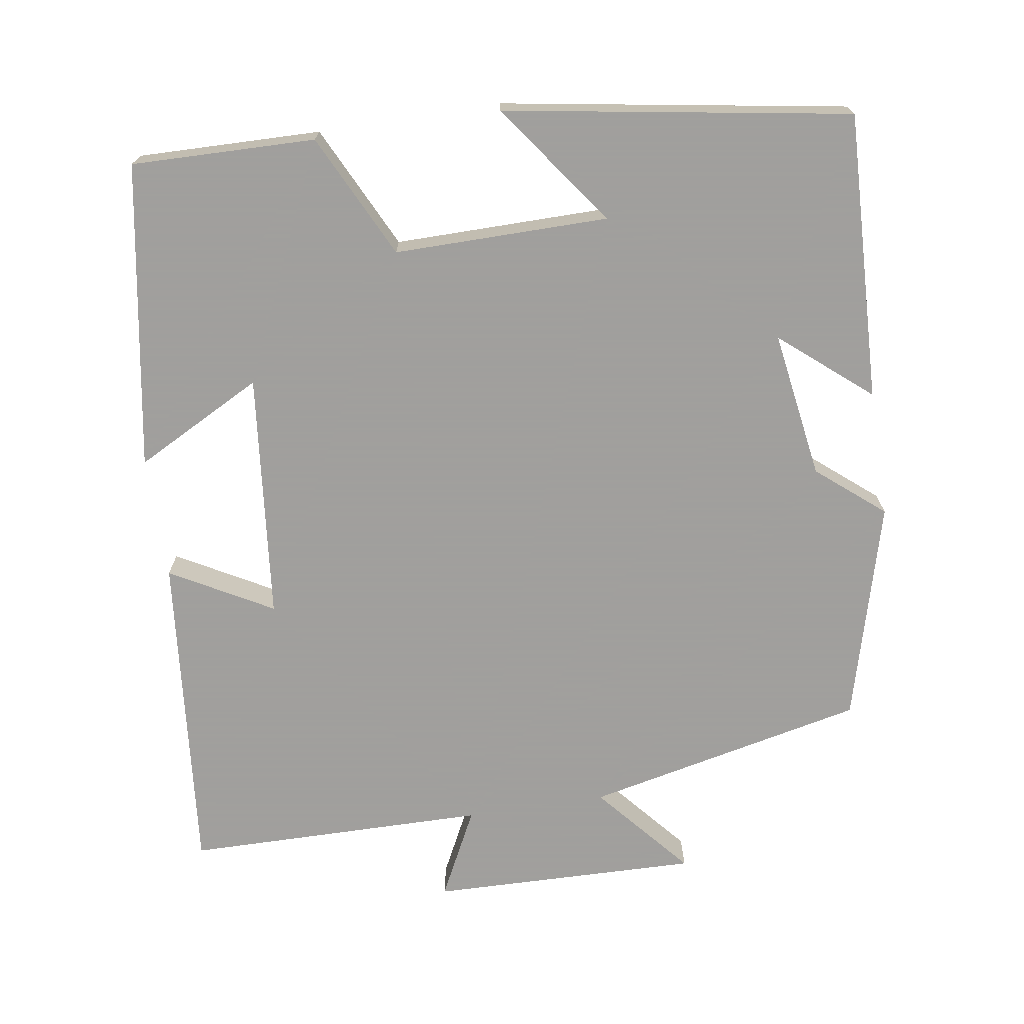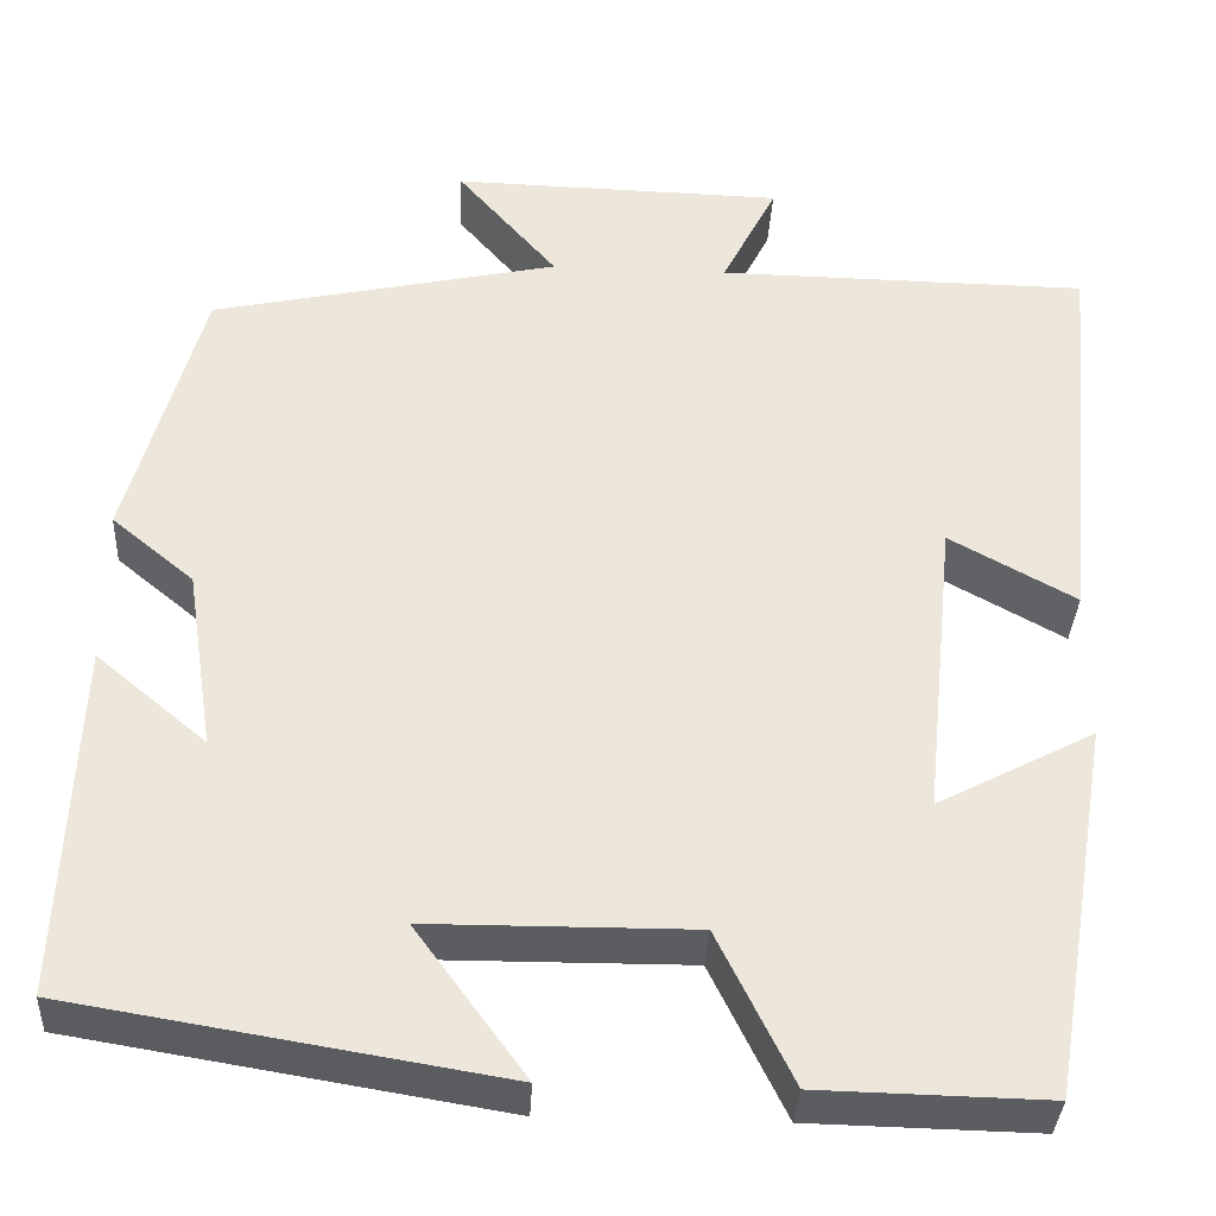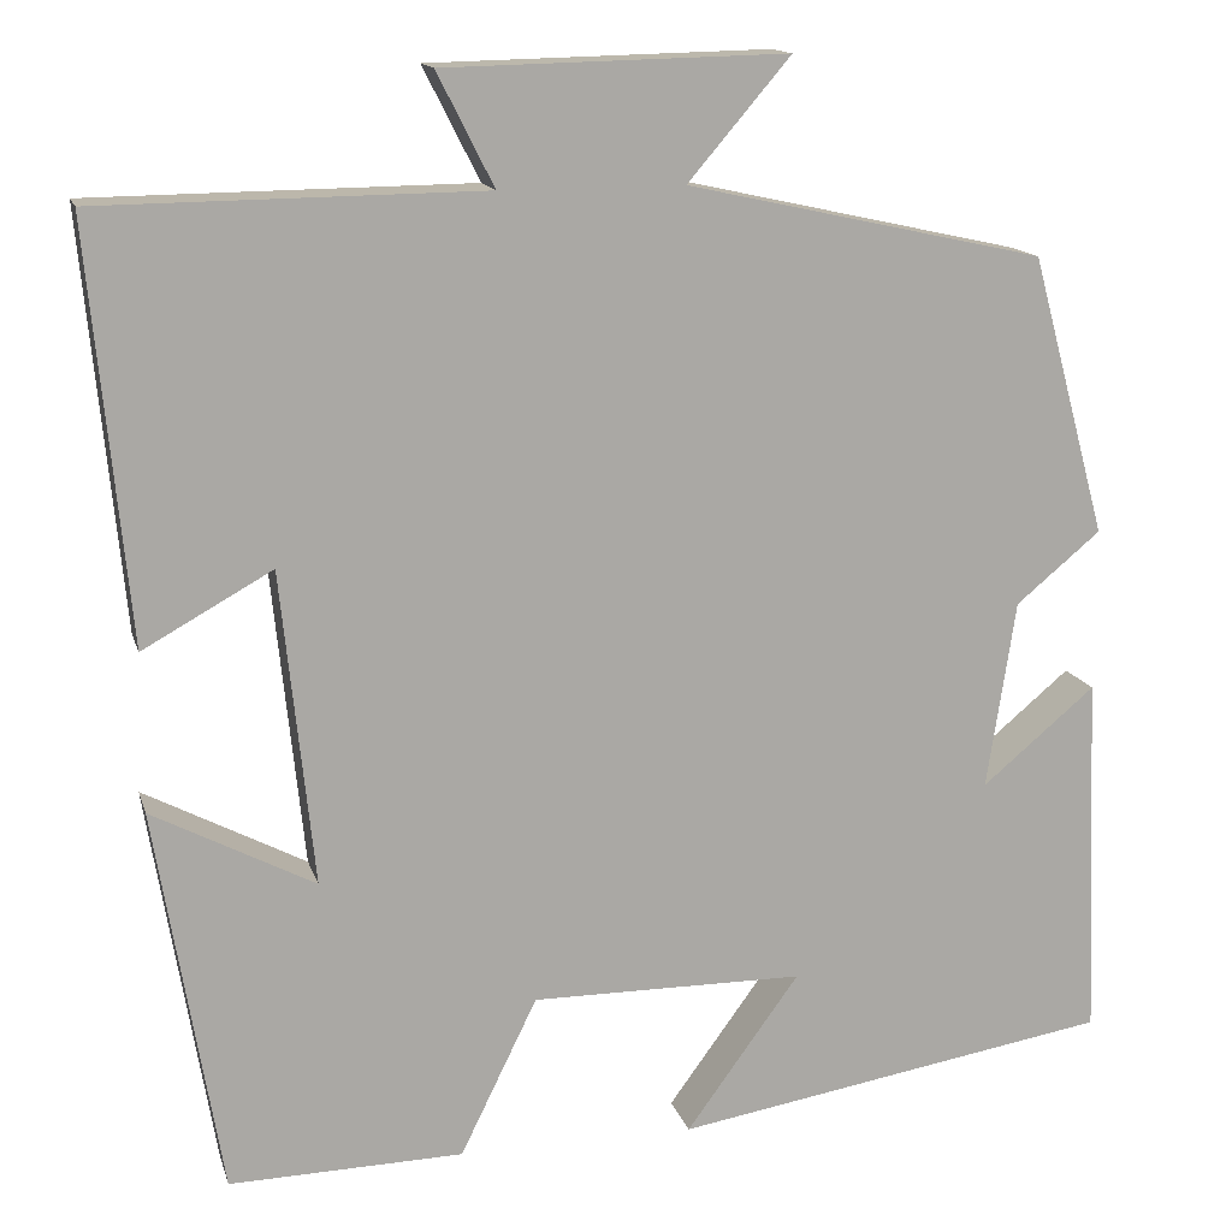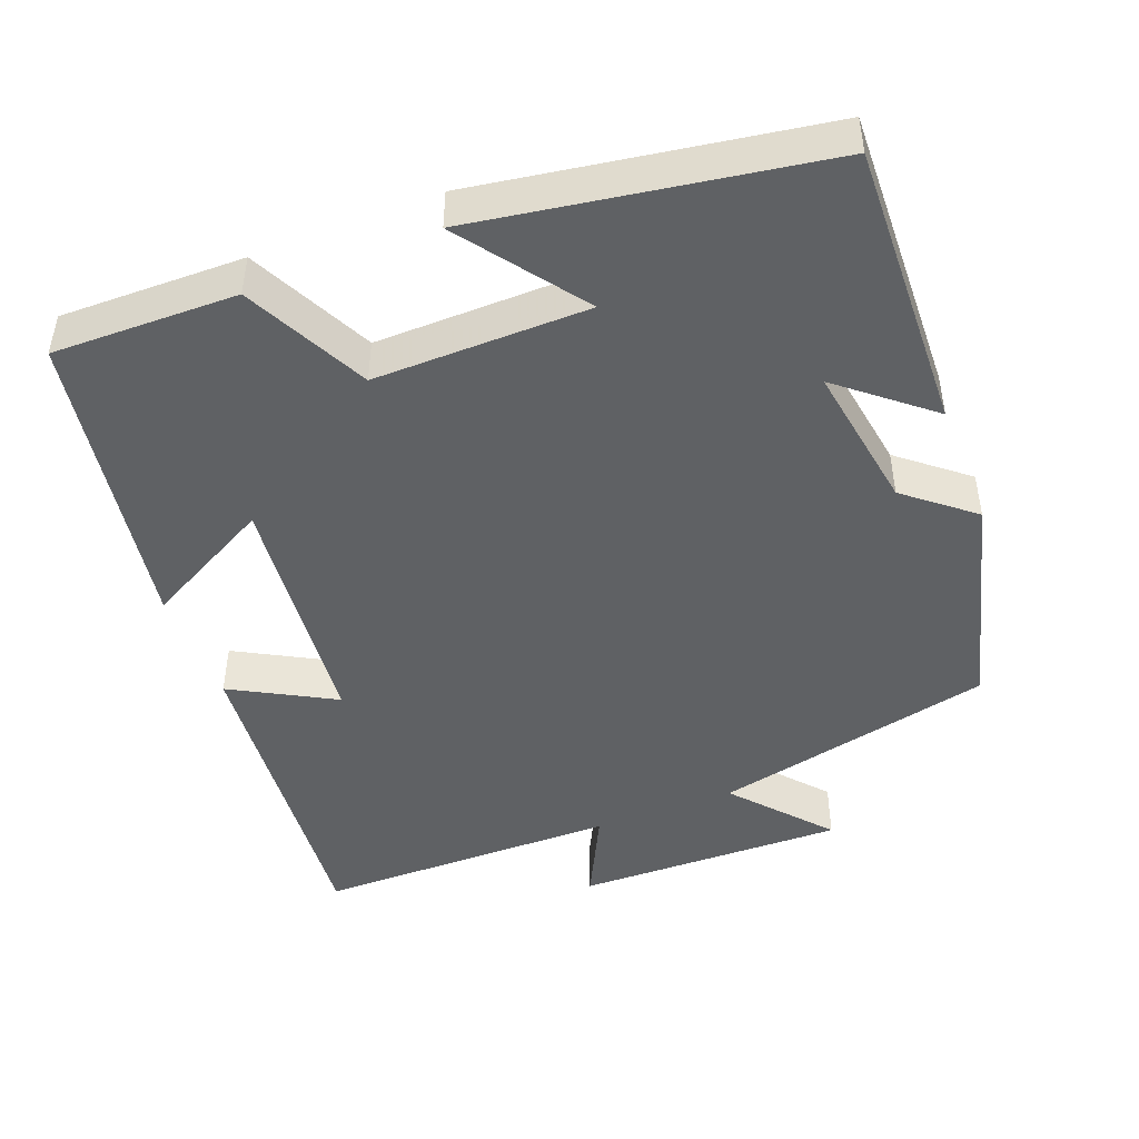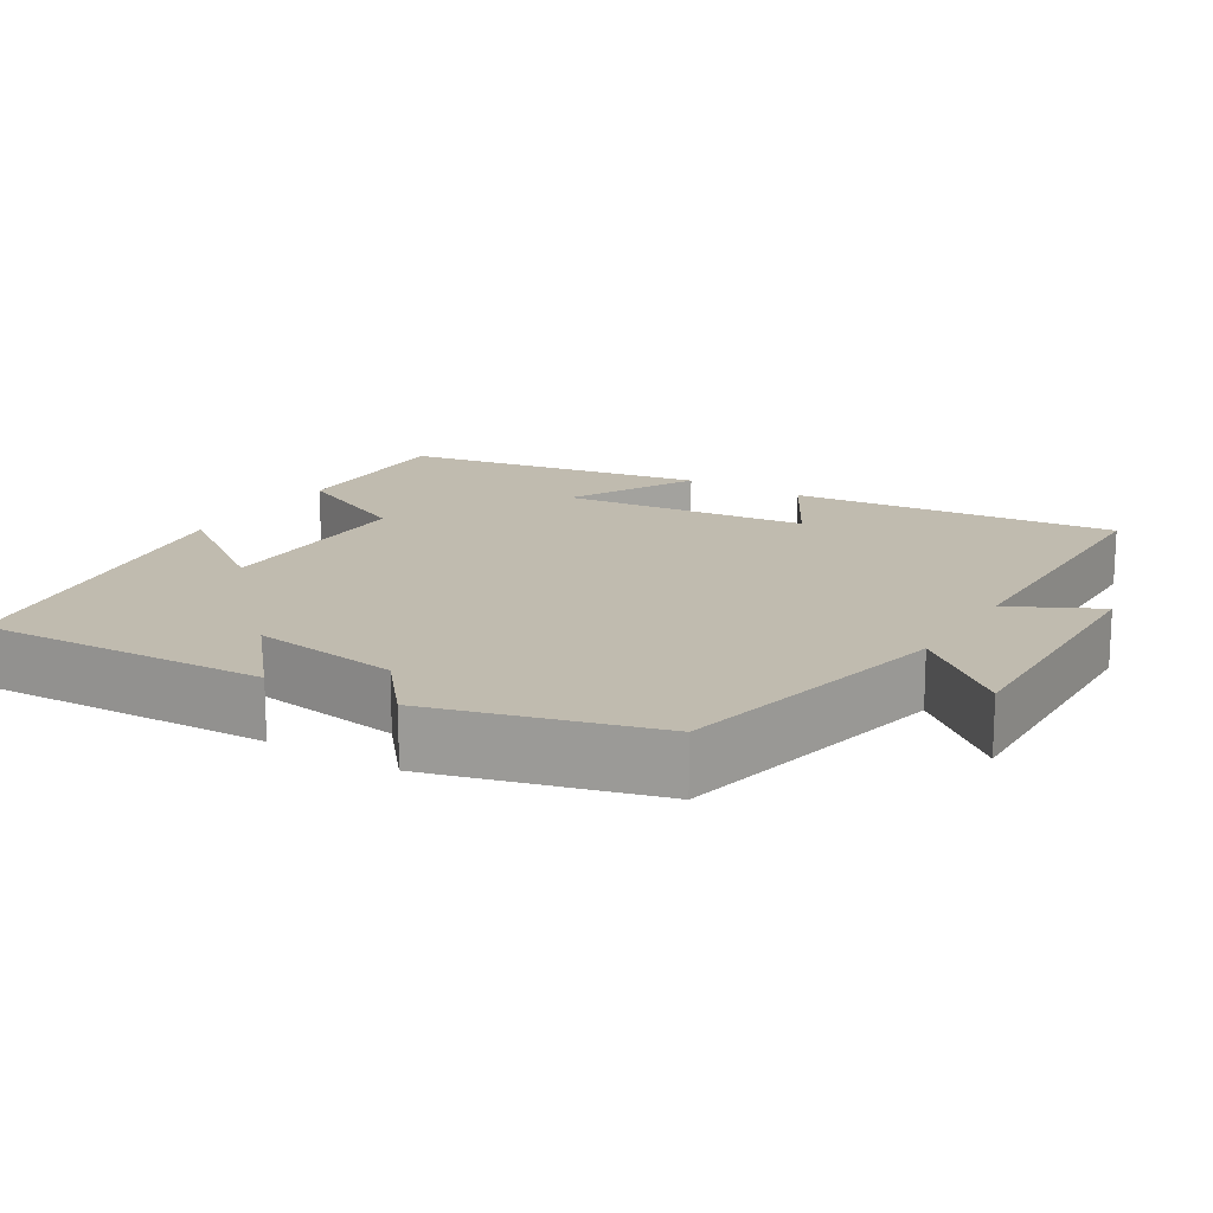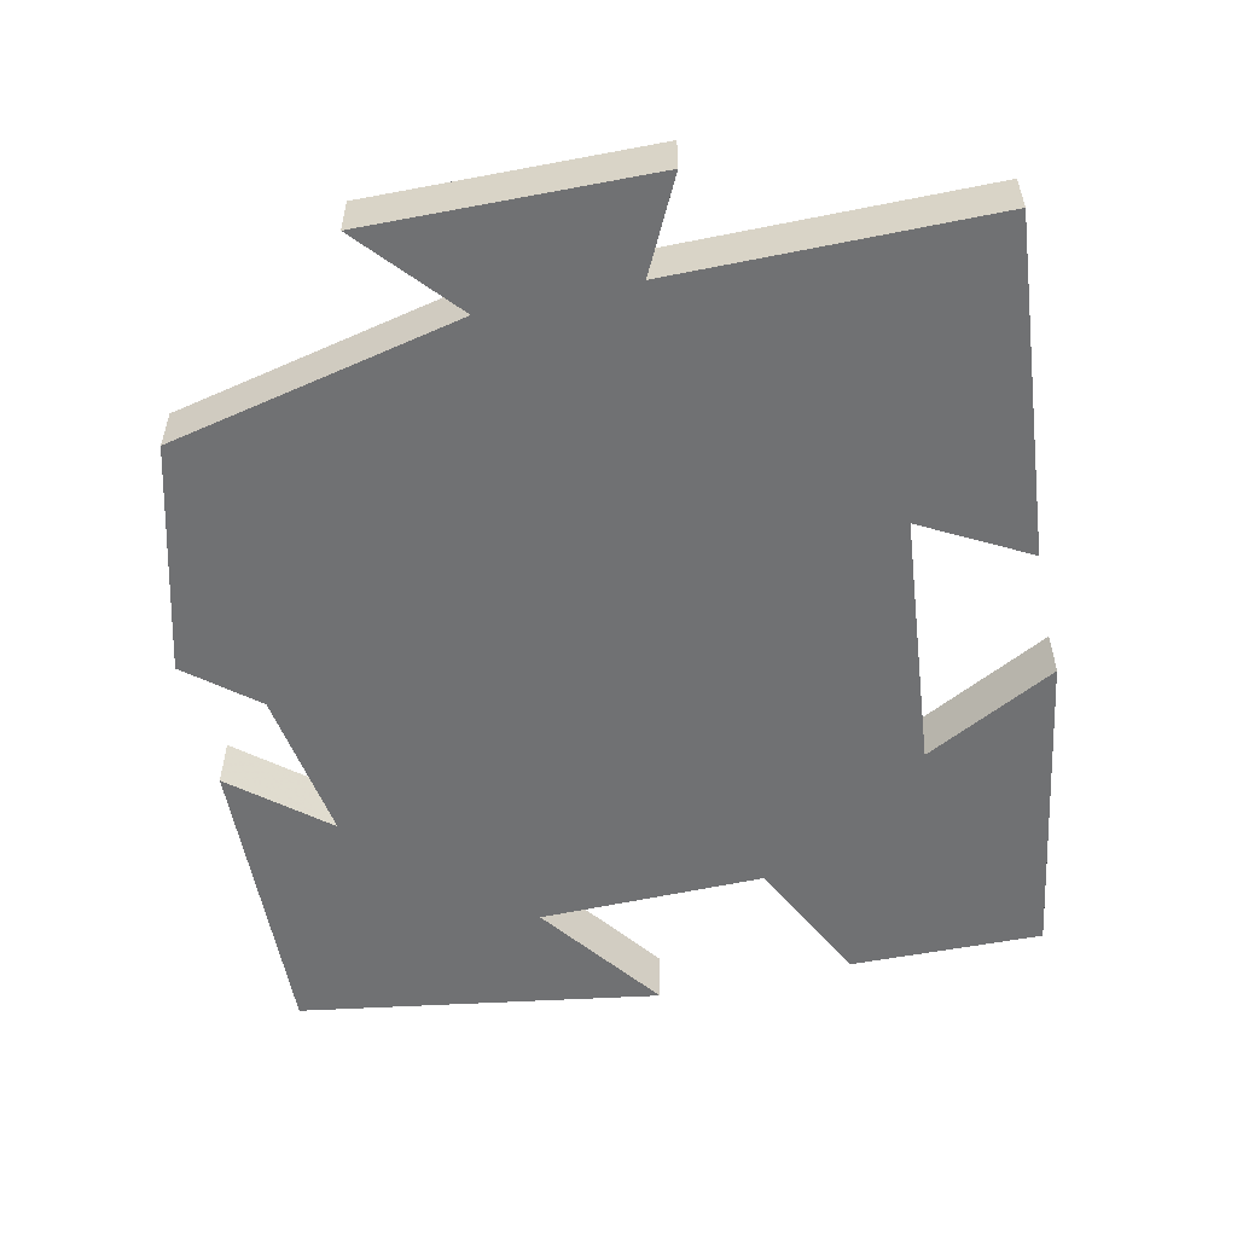
<metadata>
{"format":"obj","ext":"obj","renderer":"f3d","projection":"perspective","resolution":1024,"background":"white","views":[{"elev":-71.5,"azim":-171.2,"up":"+Y"},{"elev":-35.6,"azim":-3.1,"up":"+Z"},{"elev":14.5,"azim":165.5,"up":"+Z"},{"elev":-46.6,"azim":-158.6,"up":"+Y"},{"elev":16.2,"azim":-58.7,"up":"+Y"},{"elev":-55.2,"azim":12.6,"up":"+Y"}]}
</metadata>
<code>
v 0.541 0.07 0.496
v 0.5 0.07 0.064
v 0.365 0.07 0.139
v 0.331 0.07 -0.189
v 0.5 0.07 -0.1
v 0.432 0.07 -0.505
v 0.188 0.07 -0.5
v 0.108 0.07 -0.336
v -0.176 0.07 -0.338
v -0.058 0.07 -0.5
v -0.515 0.07 -0.425
v -0.5 0.07 -0.043
v -0.382 0.07 -0.142
v -0.412 0.07 0.054
v -0.5 0.07 0.127
v -0.421 0.07 0.418
v -0.049 0.07 0.5
v -0.156 0.07 0.625
v 0.2 0.07 0.617
v 0.141 0.07 0.5
v 0.541 0 0.496
v 0.5 0 0.064
v 0.365 0 0.139
v 0.331 0 -0.189
v 0.5 0 -0.1
v 0.432 0 -0.505
v 0.188 0 -0.5
v 0.108 0 -0.336
v -0.176 0 -0.338
v -0.058 0 -0.5
v -0.515 0 -0.425
v -0.5 0 -0.043
v -0.382 0 -0.142
v -0.412 0 0.054
v -0.5 0 0.127
v -0.421 0 0.418
v -0.049 0 0.5
v -0.156 0 0.625
v 0.2 0 0.617
v 0.141 0 0.5
f 17 18 19 20
f 14 15 16 17
f 13 14 17 20
f 10 11 12 13
f 9 10 13
f 8 9 13 20
f 4 5 6 7
f 3 4 7 8
f 20 1 2 3
f 3 8 20
f 40 39 38 37
f 37 36 35 34
f 40 37 34 33
f 33 32 31 30
f 33 30 29
f 40 33 29 28
f 27 26 25 24
f 28 27 24 23
f 23 22 21 40
f 40 28 23
f 1 21 22 2
f 2 22 23 3
f 3 23 24 4
f 4 24 25 5
f 5 25 26 6
f 6 26 27 7
f 7 27 28 8
f 8 28 29 9
f 9 29 30 10
f 10 30 31 11
f 11 31 32 12
f 12 32 33 13
f 13 33 34 14
f 14 34 35 15
f 15 35 36 16
f 16 36 37 17
f 17 37 38 18
f 18 38 39 19
f 19 39 40 20
f 20 40 21 1

</code>
